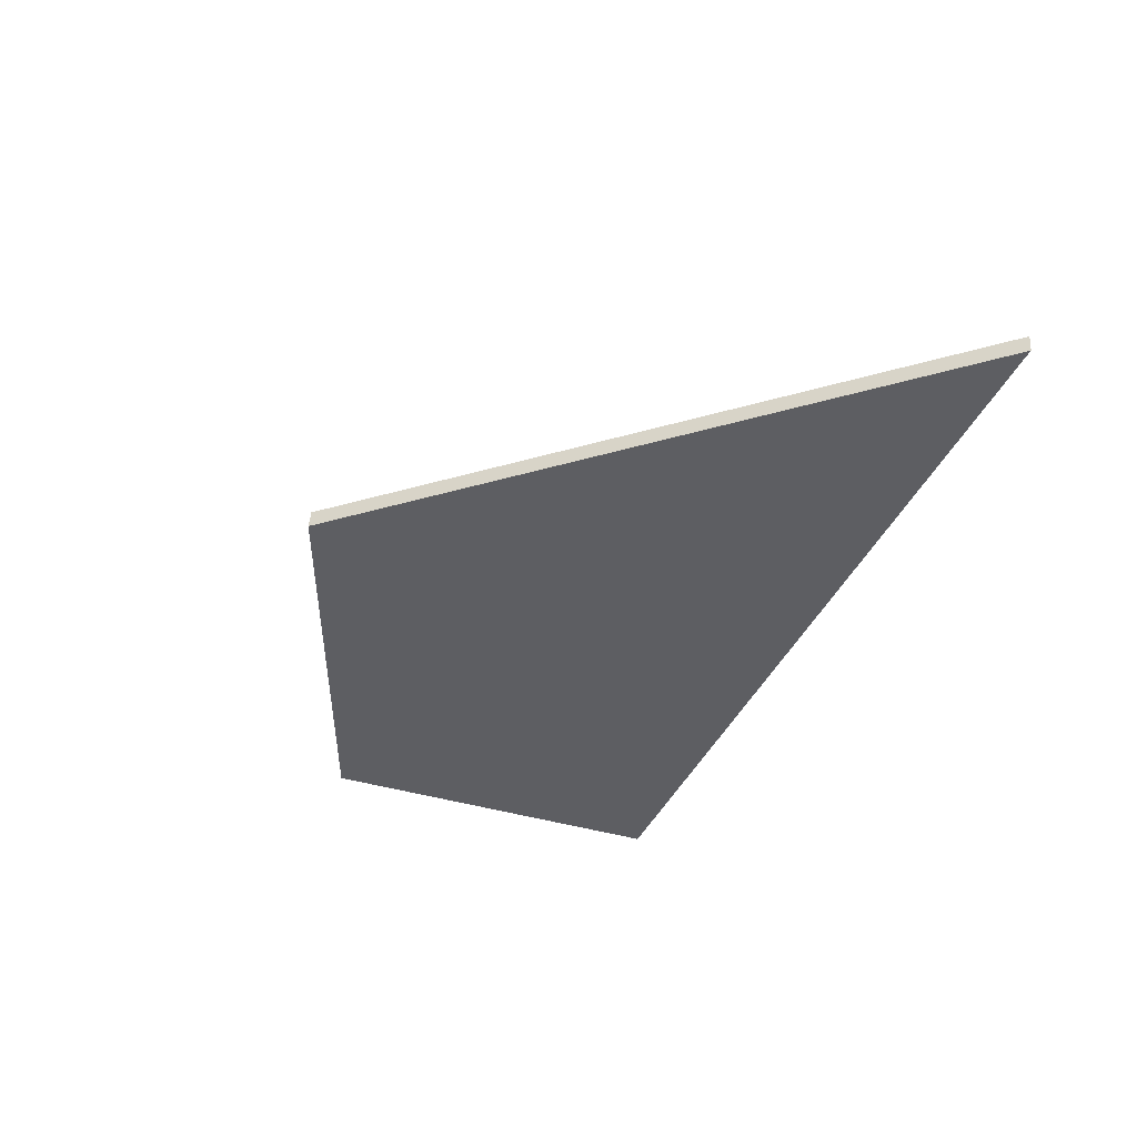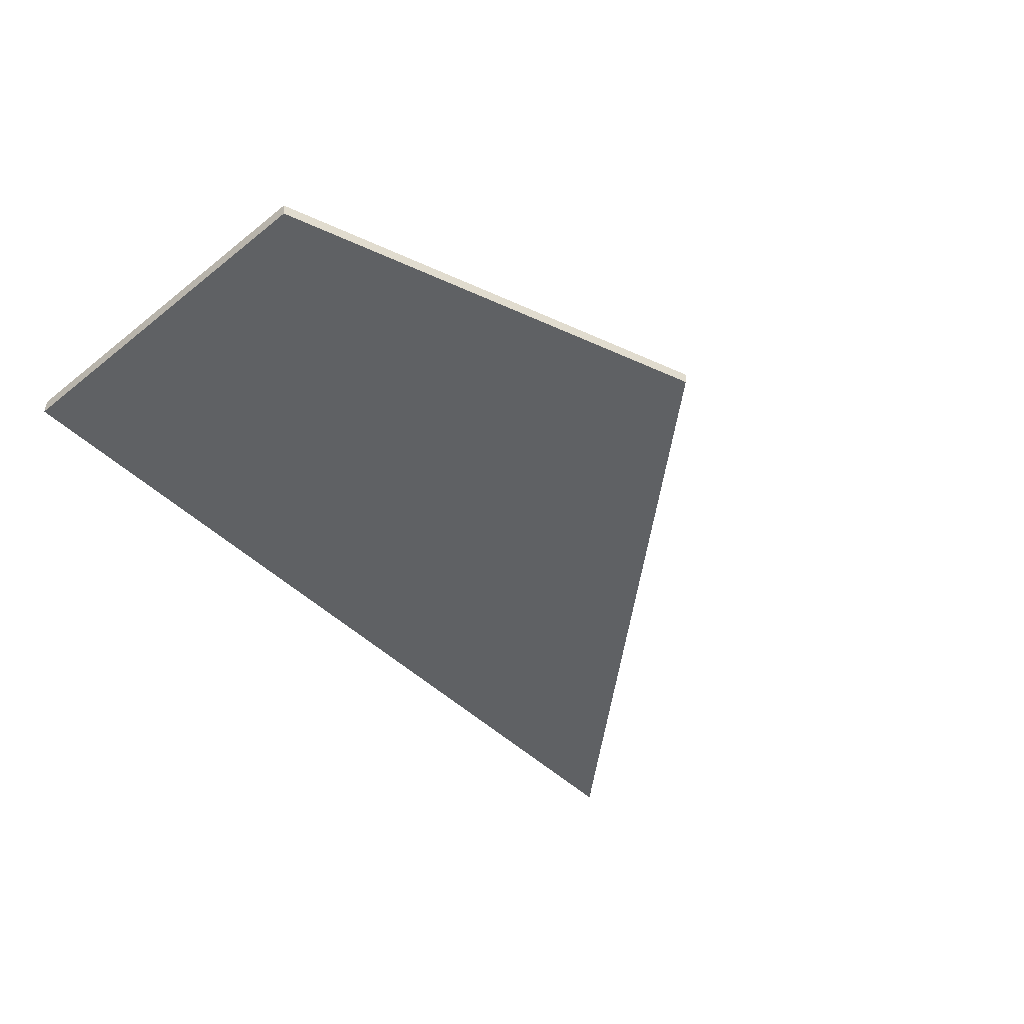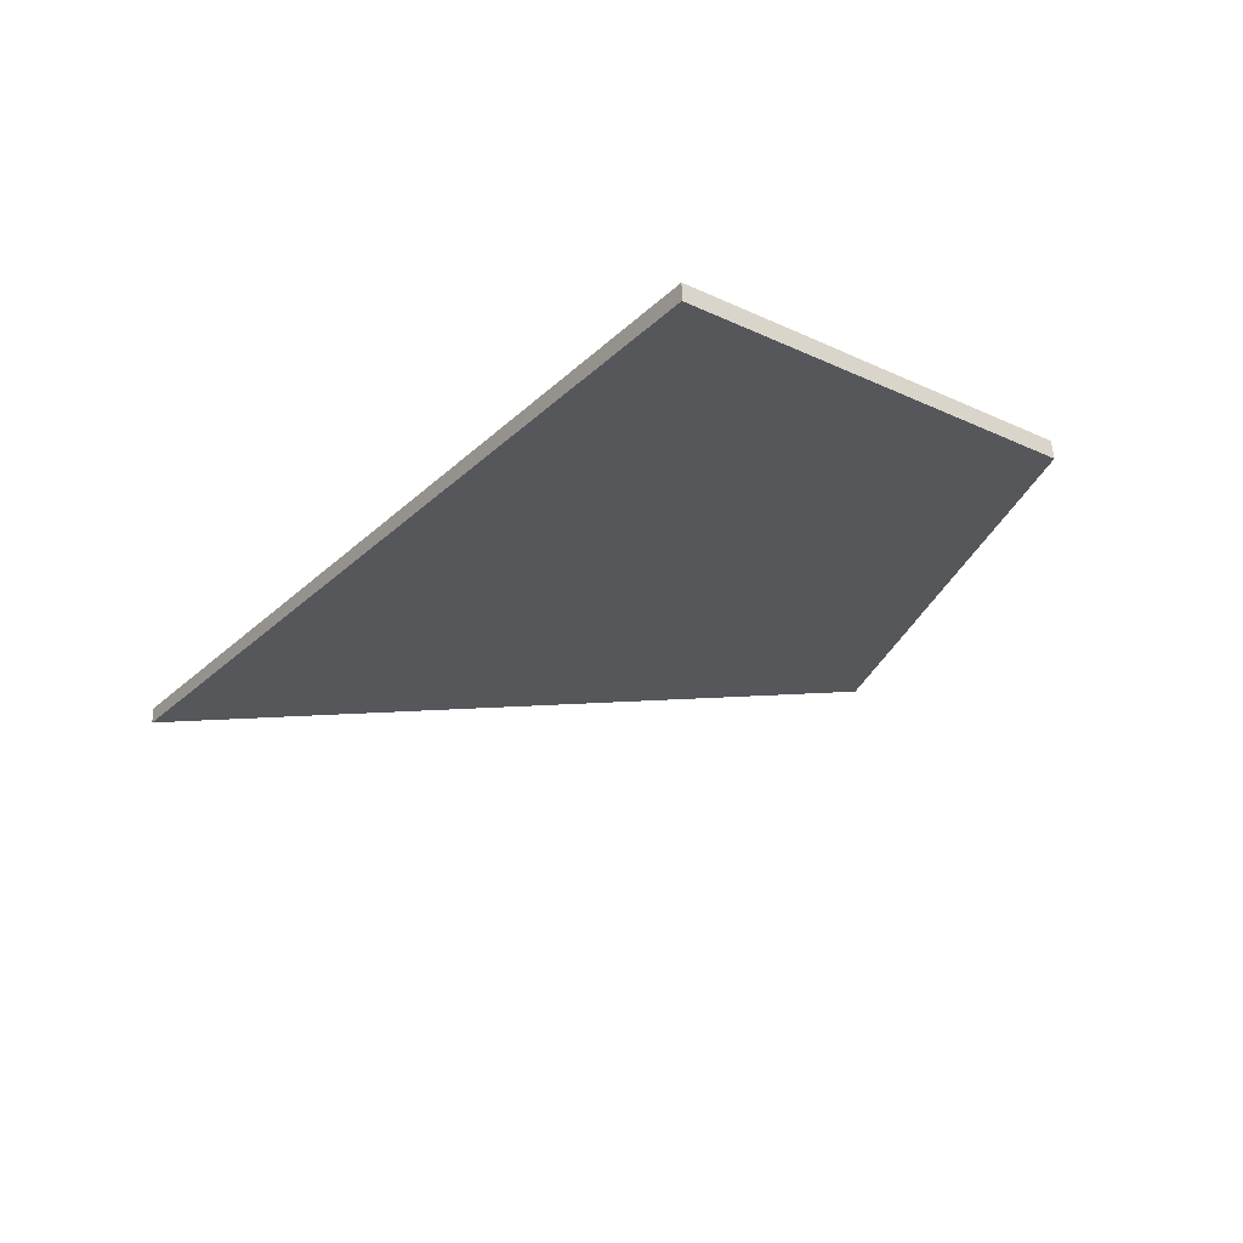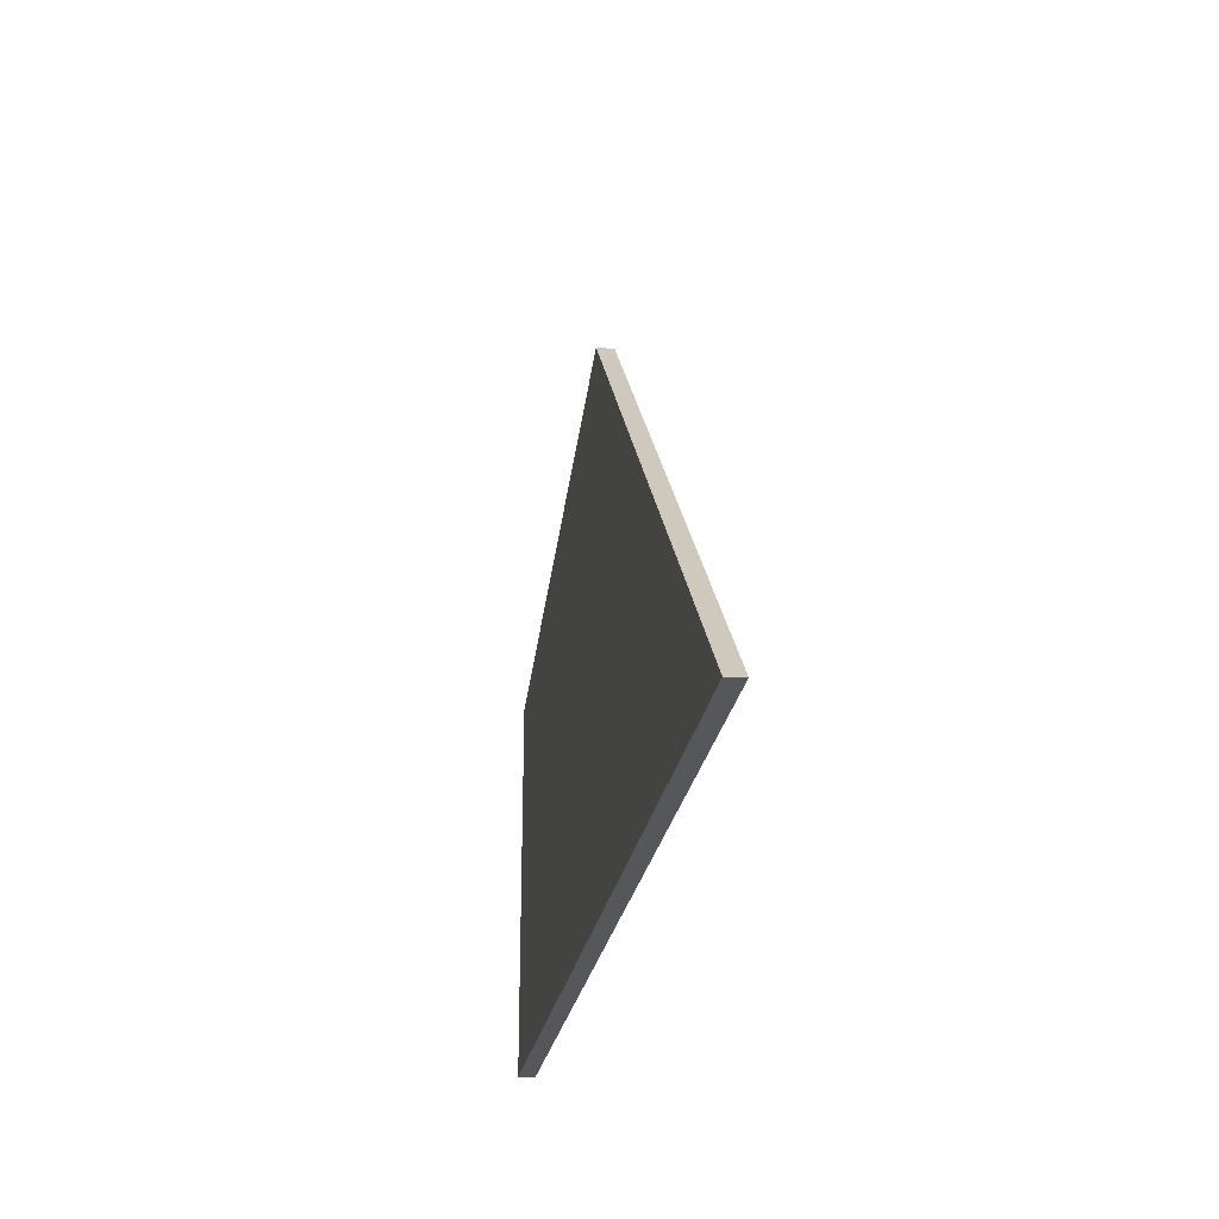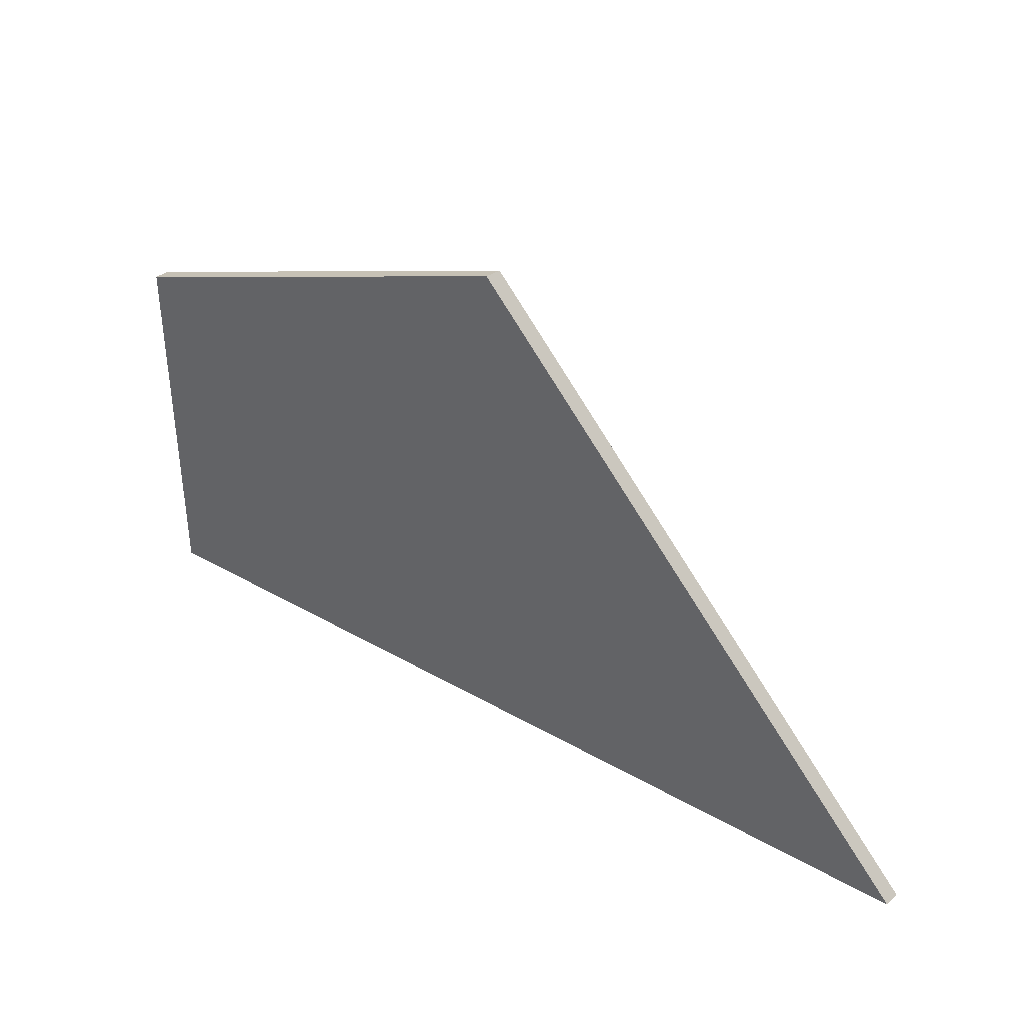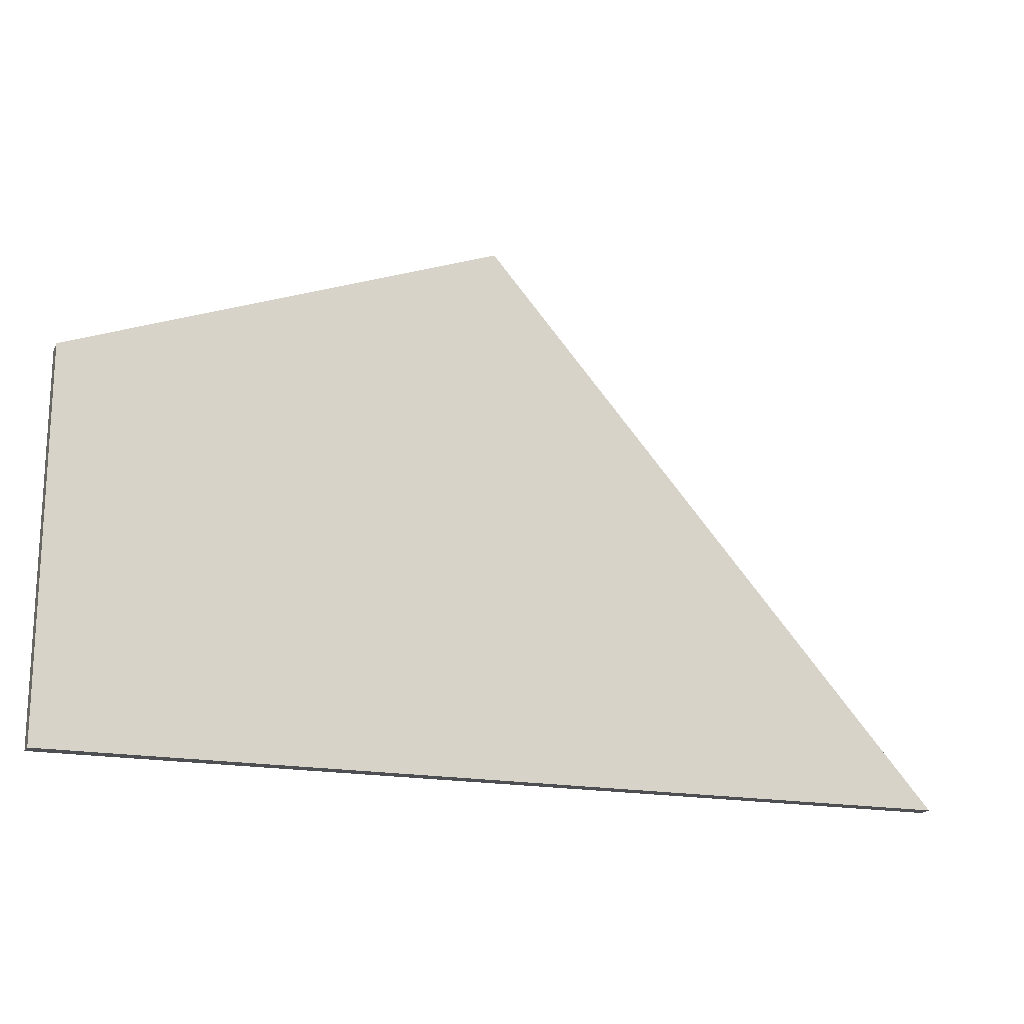
<metadata>
{"format":"obj","ext":"obj","renderer":"f3d","projection":"perspective","resolution":1024,"background":"white","views":[{"elev":-38.8,"azim":68.6,"up":"+Y"},{"elev":-46.7,"azim":-47.9,"up":"+Y"},{"elev":-27.0,"azim":-125.4,"up":"+Y"},{"elev":-26.5,"azim":80.1,"up":"+Z"},{"elev":38.9,"azim":35.7,"up":"+Z"},{"elev":-17.7,"azim":-21.2,"up":"+Z"}]}
</metadata>
<code>
g Device_Prop_Box_006_v_010
v -0.5816 -0.0127 -0.3305
v 0.8422 0.01152 -0.3305
v 0.8393 -0.0127 -0.3305
v 0.8423 0.0127 -0.3305
v -0.5816 0.0127 -0.3305
v -0.5816 0.0127 -0.3305
v -0.5816 0.001337 0.2603
v -0.5816 0.0127 0.2587
v -0.5816 -0.0127 -0.3305
v -0.5816 -0.0127 0.2622
v -0.5816 0.0127 -0.3305
v 0.2184 0.0127 0.3771
v 0.8423 0.0127 -0.3305
v -0.5816 0.0127 0.2587
v 0.09946 0.0127 0.512
v -0.5816 -0.0127 -0.3305
v -0.00211 -0.0127 0.4777
v -0.5816 -0.0127 0.2622
v 0.5833 -0.0127 -0.04017
v 0.8393 -0.0127 -0.3305
v 0.0949 -0.0127 0.5138
v 0.2184 0.0127 0.3771
v 0.8422 0.01152 -0.3305
v 0.8423 0.0127 -0.3305
v 0.5833 -0.0127 -0.04017
v 0.8393 -0.0127 -0.3305
v 0.09946 0.0127 0.512
v 0.0949 -0.0127 0.5138
v -0.00211 -0.0127 0.4777
v -0.5816 0.001337 0.2603
v -0.5816 -0.0127 0.2622
v 0.09946 0.0127 0.512
v 0.0949 -0.0127 0.5138
v -0.5816 0.0127 0.2587
g Device_Prop_Box_006_v_010_0
f 3 2 1
f 2 4 1
f 5 1 4
f 8 7 6
f 6 7 9
f 10 9 7
f 13 12 11
f 11 12 14
f 15 14 12
f 18 17 16
f 17 19 16
f 16 19 20
f 19 17 21
f 24 23 22
f 23 25 22
f 26 25 23
f 22 25 27
f 25 28 27
f 31 30 29
f 30 32 29
f 32 33 29
f 34 32 30

</code>
